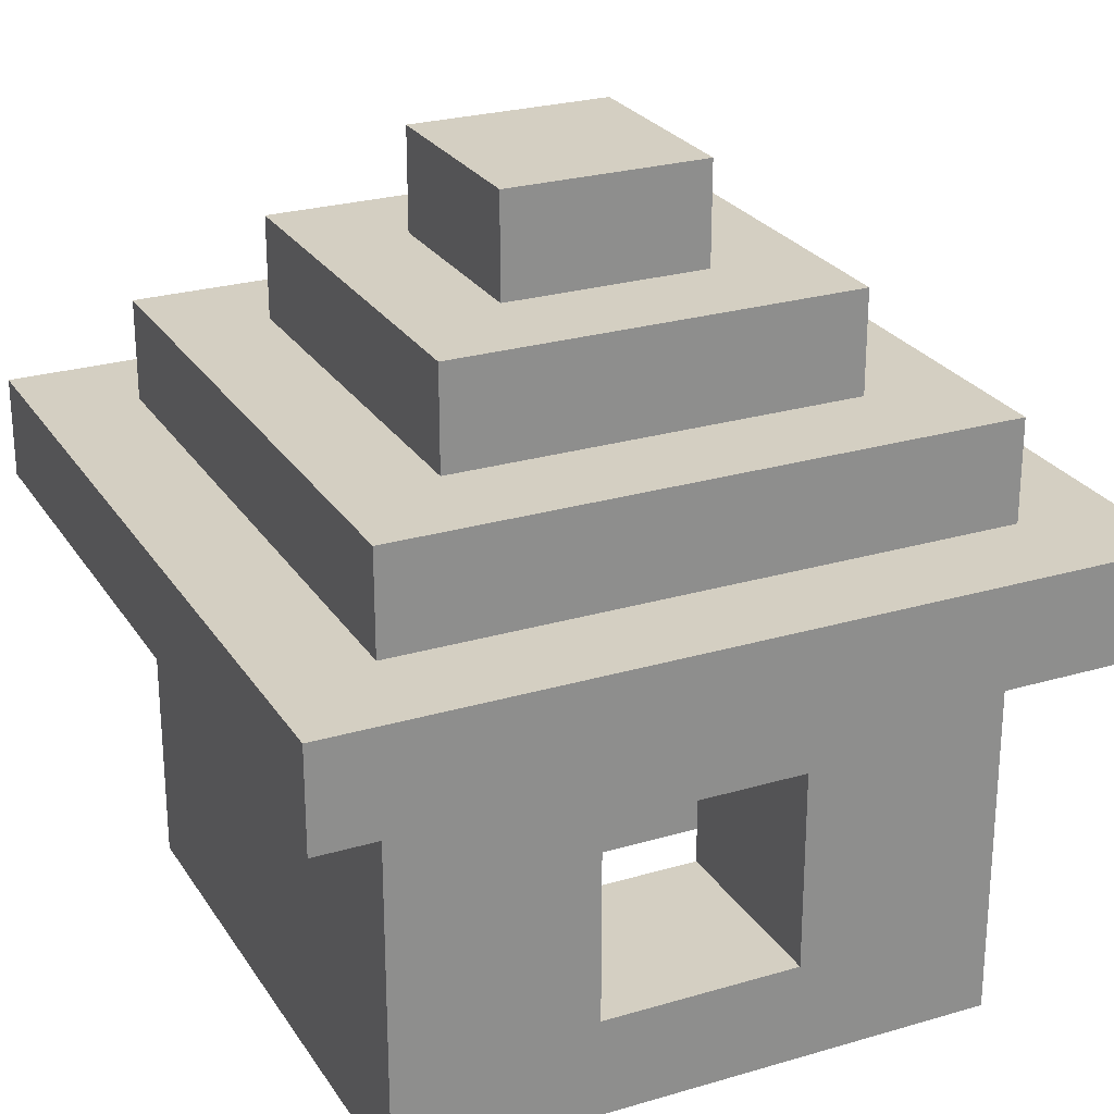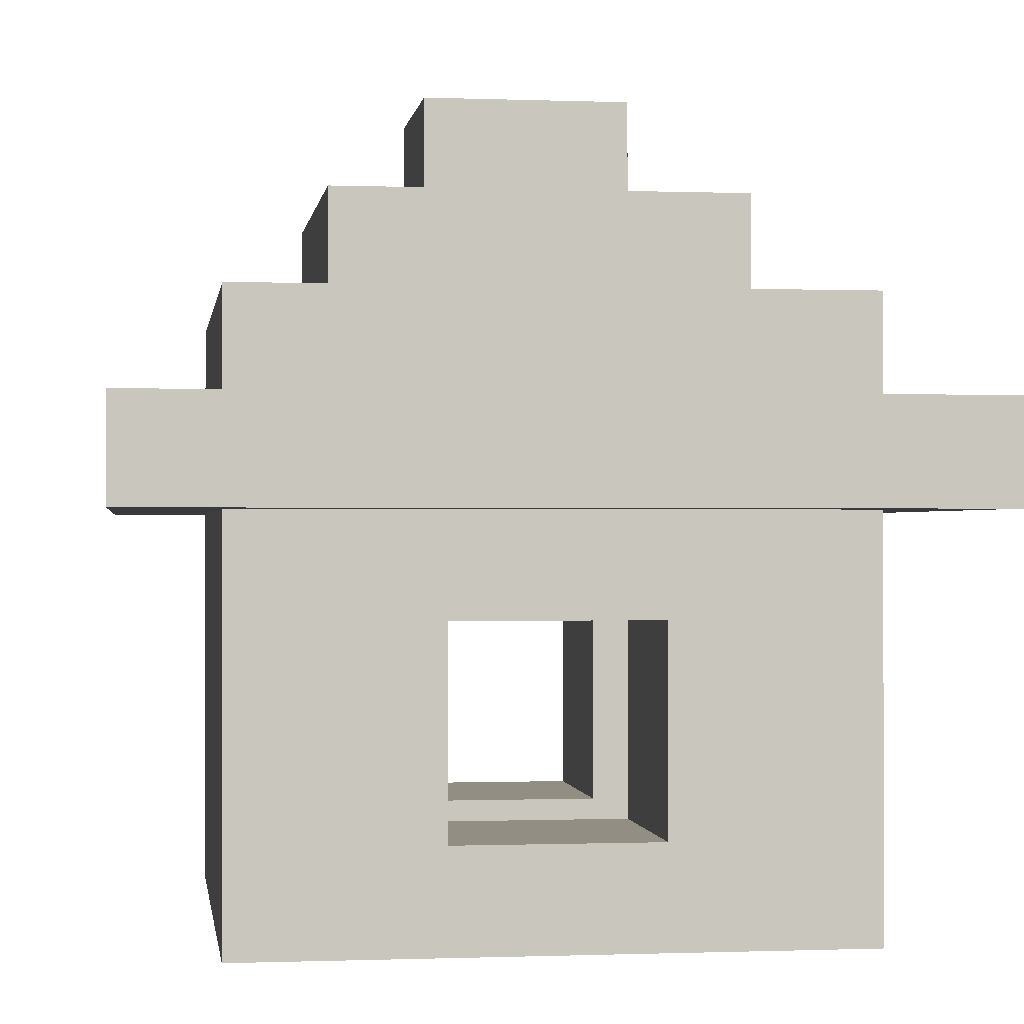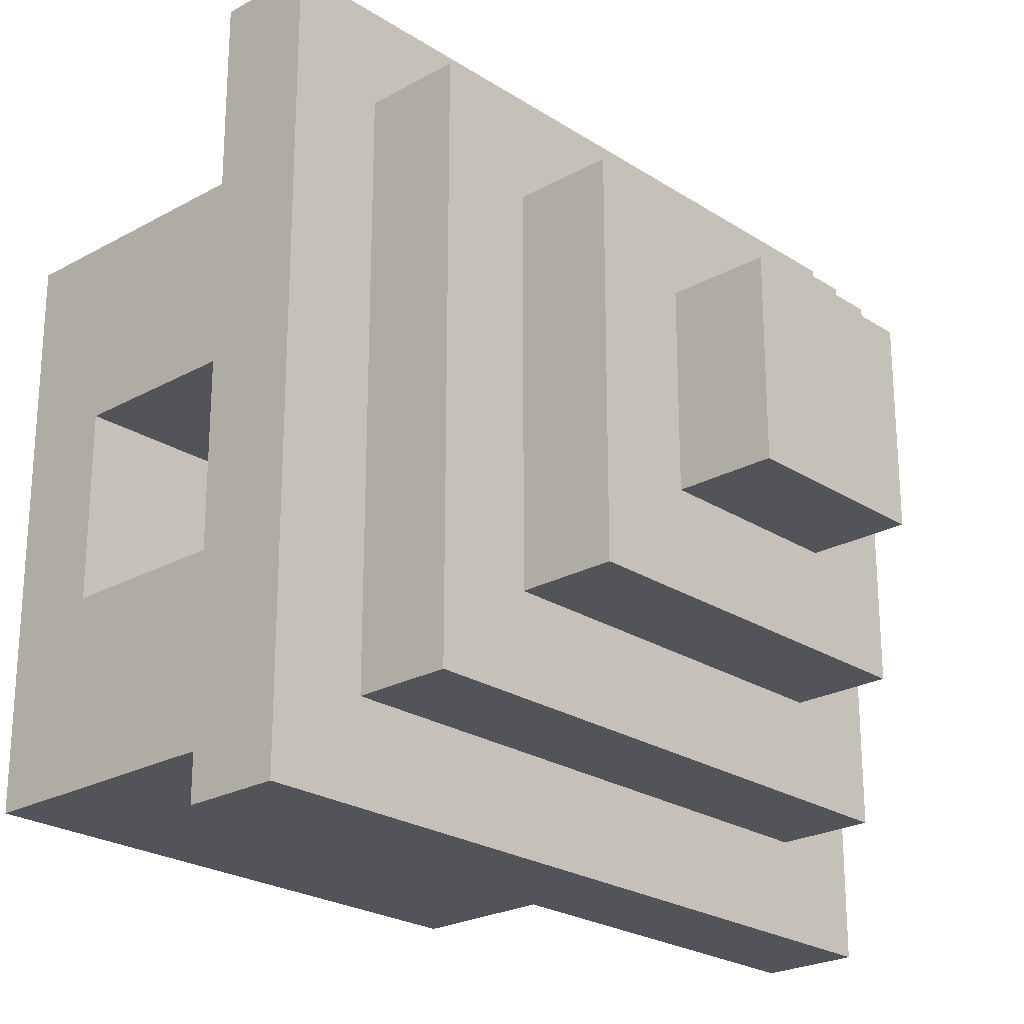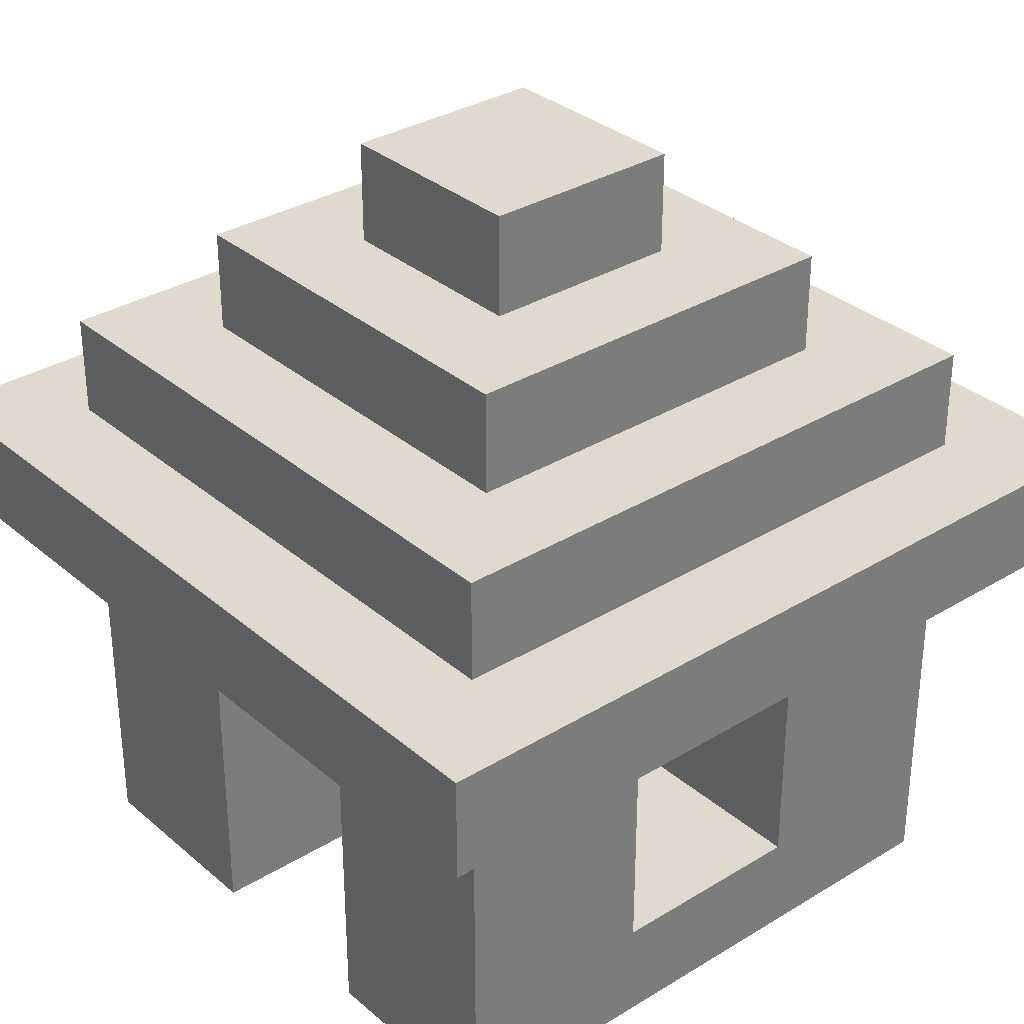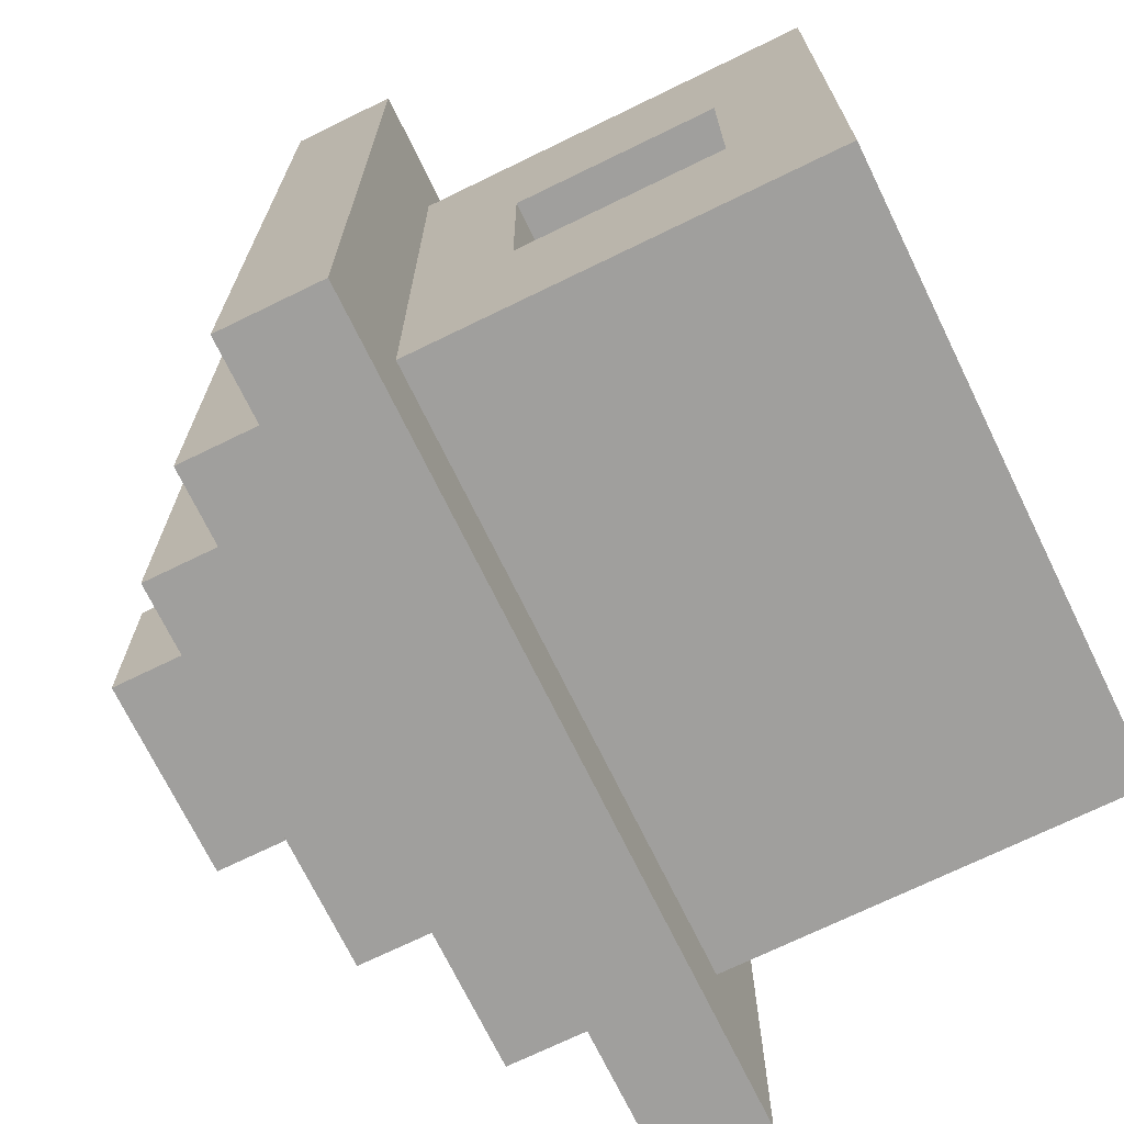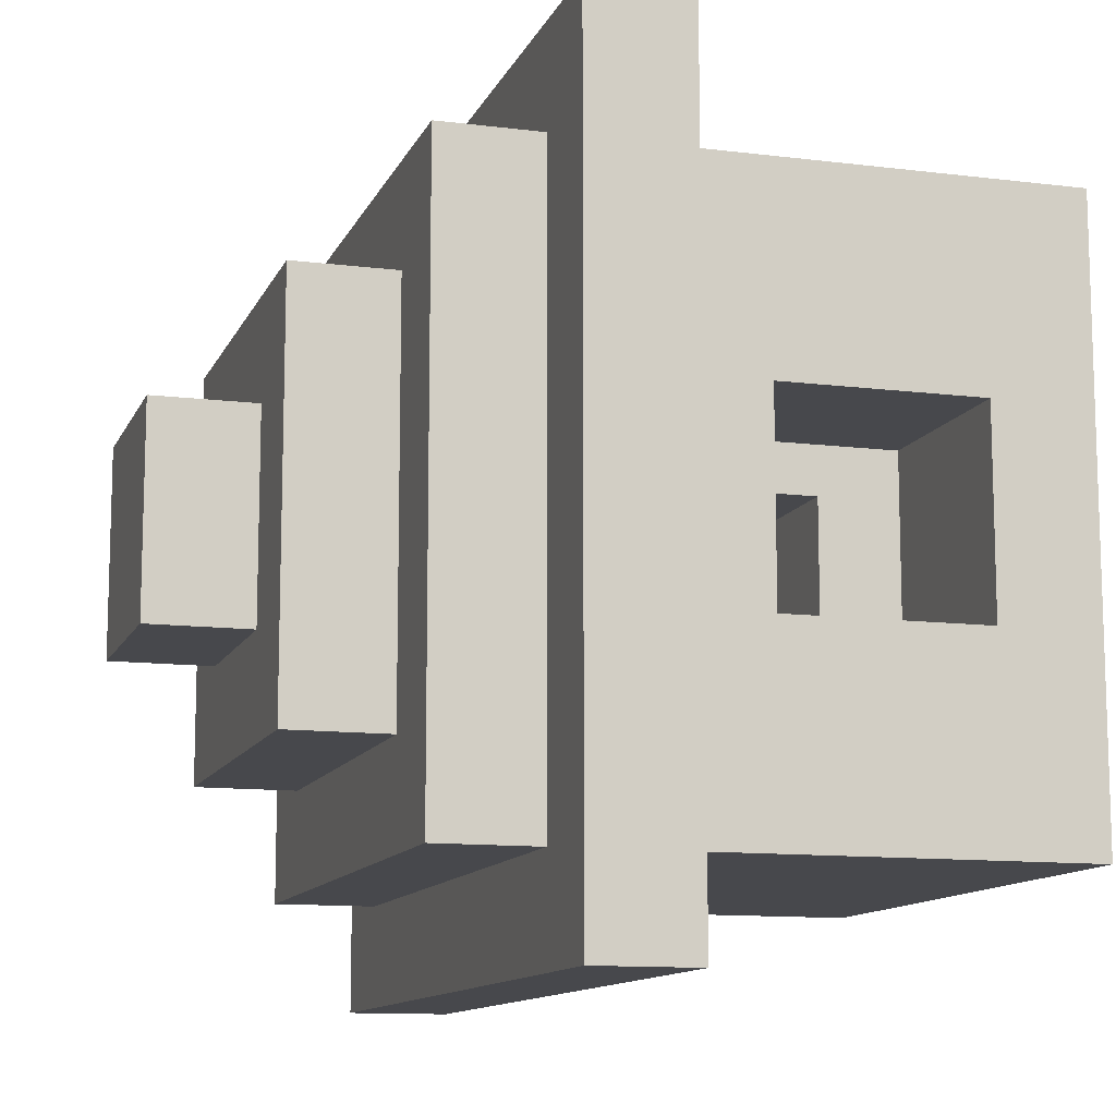
<metadata>
{"format":"obj","ext":"obj","renderer":"f3d","projection":"perspective","resolution":1024,"background":"white","views":[{"elev":25.5,"azim":-115.4,"up":"+Y"},{"elev":-0.5,"azim":-98.0,"up":"+Y"},{"elev":-23.7,"azim":132.9,"up":"+Z"},{"elev":32.6,"azim":49.6,"up":"+Y"},{"elev":-71.4,"azim":-64.0,"up":"+Z"},{"elev":-11.6,"azim":-106.8,"up":"+Z"}]}
</metadata>
<code>
o
v 0.1 2.5 -0.1
v 0.1 2.5 -0.9
v 0.1 2.6 -0.1
v 0.1 2.6 -0.9
v 0.2 2.1 -0.2
v 0.2 2.1 -0.8
v 0.2 2.2 -0.4
v 0.2 2.2 -0.6
v 0.2 2.4 -0.4
v 0.2 2.4 -0.6
v 0.2 2.5 -0.2
v 0.2 2.5 -0.8
v 0.2 2.6 -0.2
v 0.2 2.6 -0.8
v 0.2 2.7 -0.2
v 0.2 2.7 -0.8
v 0.3 2.7 -0.3
v 0.3 2.7 -0.7
v 0.3 2.8 -0.3
v 0.3 2.8 -0.7
v 0.4 2.8 -0.4
v 0.4 2.8 -0.6
v 0.4 2.9 -0.4
v 0.4 2.9 -0.6
v 0.6 2.1 -0.2
v 0.6 2.1 -0.6
v 0.6 2.2 -0.4
v 0.6 2.2 -0.6
v 0.6 2.4 -0.2
v 0.6 2.4 -0.4
v 0.4 2.1 -0.2
v 0.4 2.1 -0.6
v 0.4 2.2 -0.4
v 0.4 2.2 -0.6
v 0.4 2.4 -0.2
v 0.4 2.4 -0.4
v 0.6 2.8 -0.4
v 0.6 2.8 -0.6
v 0.6 2.9 -0.4
v 0.6 2.9 -0.6
v 0.7 2.7 -0.3
v 0.7 2.7 -0.7
v 0.7 2.8 -0.3
v 0.7 2.8 -0.7
v 0.8 2.1 -0.2
v 0.8 2.1 -0.8
v 0.8 2.2 -0.4
v 0.8 2.2 -0.6
v 0.8 2.4 -0.4
v 0.8 2.4 -0.6
v 0.8 2.5 -0.2
v 0.8 2.5 -0.8
v 0.8 2.6 -0.2
v 0.8 2.6 -0.8
v 0.8 2.7 -0.2
v 0.8 2.7 -0.8
v 0.9 2.5 -0.1
v 0.9 2.5 -0.9
v 0.9 2.6 -0.1
v 0.9 2.6 -0.9
v 0.1 2.5 -0.1
v 0.1 2.6 -0.1
v 0.9 2.5 -0.1
v 0.9 2.6 -0.1
v 0.2 2.1 -0.2
v 0.2 2.5 -0.2
v 0.2 2.6 -0.2
v 0.2 2.7 -0.2
v 0.4 2.1 -0.2
v 0.4 2.4 -0.2
v 0.6 2.1 -0.2
v 0.6 2.4 -0.2
v 0.8 2.1 -0.2
v 0.8 2.5 -0.2
v 0.8 2.6 -0.2
v 0.8 2.7 -0.2
v 0.3 2.7 -0.3
v 0.3 2.8 -0.3
v 0.7 2.7 -0.3
v 0.7 2.8 -0.3
v 0.4 2.8 -0.4
v 0.4 2.9 -0.4
v 0.6 2.8 -0.4
v 0.6 2.9 -0.4
v 0.2 2.2 -0.6
v 0.2 2.4 -0.6
v 0.4 2.1 -0.6
v 0.4 2.2 -0.6
v 0.6 2.1 -0.6
v 0.6 2.2 -0.6
v 0.8 2.2 -0.6
v 0.8 2.4 -0.6
v 0.2 2.2 -0.4
v 0.2 2.4 -0.4
v 0.4 2.2 -0.4
v 0.4 2.4 -0.4
v 0.6 2.2 -0.4
v 0.6 2.4 -0.4
v 0.8 2.2 -0.4
v 0.8 2.4 -0.4
v 0.4 2.8 -0.6
v 0.4 2.9 -0.6
v 0.6 2.8 -0.6
v 0.6 2.9 -0.6
v 0.3 2.7 -0.7
v 0.3 2.8 -0.7
v 0.7 2.7 -0.7
v 0.7 2.8 -0.7
v 0.2 2.1 -0.8
v 0.2 2.5 -0.8
v 0.2 2.6 -0.8
v 0.2 2.7 -0.8
v 0.8 2.1 -0.8
v 0.8 2.5 -0.8
v 0.8 2.6 -0.8
v 0.8 2.7 -0.8
v 0.1 2.5 -0.9
v 0.1 2.6 -0.9
v 0.9 2.5 -0.9
v 0.9 2.6 -0.9
v 0.2 2.1 -0.2
v 0.4 2.1 -0.2
v 0.6 2.1 -0.2
v 0.8 2.1 -0.2
v 0.4 2.1 -0.6
v 0.6 2.1 -0.6
v 0.2 2.1 -0.8
v 0.8 2.1 -0.8
v 0.4 2.4 -0.2
v 0.6 2.4 -0.2
v 0.2 2.4 -0.4
v 0.4 2.4 -0.4
v 0.6 2.4 -0.4
v 0.8 2.4 -0.4
v 0.2 2.4 -0.6
v 0.8 2.4 -0.6
v 0.1 2.5 -0.1
v 0.9 2.5 -0.1
v 0.2 2.5 -0.2
v 0.8 2.5 -0.2
v 0.2 2.5 -0.8
v 0.8 2.5 -0.8
v 0.1 2.5 -0.9
v 0.9 2.5 -0.9
v 0.2 2.2 -0.4
v 0.4 2.2 -0.4
v 0.6 2.2 -0.4
v 0.8 2.2 -0.4
v 0.2 2.2 -0.6
v 0.4 2.2 -0.6
v 0.6 2.2 -0.6
v 0.8 2.2 -0.6
v 0.1 2.6 -0.1
v 0.9 2.6 -0.1
v 0.2 2.6 -0.2
v 0.8 2.6 -0.2
v 0.2 2.6 -0.8
v 0.8 2.6 -0.8
v 0.1 2.6 -0.9
v 0.9 2.6 -0.9
v 0.2 2.7 -0.2
v 0.8 2.7 -0.2
v 0.3 2.7 -0.3
v 0.7 2.7 -0.3
v 0.3 2.7 -0.7
v 0.7 2.7 -0.7
v 0.2 2.7 -0.8
v 0.8 2.7 -0.8
v 0.3 2.8 -0.3
v 0.7 2.8 -0.3
v 0.4 2.8 -0.4
v 0.6 2.8 -0.4
v 0.4 2.8 -0.6
v 0.6 2.8 -0.6
v 0.3 2.8 -0.7
v 0.7 2.8 -0.7
v 0.4 2.9 -0.4
v 0.6 2.9 -0.4
v 0.4 2.9 -0.6
v 0.6 2.9 -0.6
f 3 2 1
f 4 2 3
f 7 6 5
f 8 6 7
f 9 7 5
f 10 6 8
f 11 9 5
f 11 10 9
f 12 6 10
f 12 10 11
f 15 14 13
f 16 14 15
f 19 18 17
f 20 18 19
f 23 22 21
f 24 22 23
f 27 26 25
f 28 26 27
f 29 27 25
f 30 27 29
f 31 32 33
f 33 32 34
f 31 33 35
f 35 33 36
f 37 38 39
f 39 38 40
f 41 42 43
f 43 42 44
f 45 46 47
f 47 46 48
f 45 47 49
f 48 46 50
f 45 49 51
f 49 50 51
f 50 46 52
f 51 50 52
f 53 54 55
f 55 54 56
f 57 58 59
f 59 58 60
f 63 62 61
f 64 62 63
f 69 66 65
f 70 66 69
f 72 66 70
f 73 72 71
f 74 66 72
f 74 72 73
f 75 68 67
f 76 68 75
f 79 78 77
f 80 78 79
f 83 82 81
f 84 82 83
f 88 86 85
f 89 88 87
f 90 86 88
f 90 88 89
f 91 86 90
f 92 86 91
f 93 94 95
f 95 94 96
f 97 98 99
f 99 98 100
f 101 102 103
f 103 102 104
f 105 106 107
f 107 106 108
f 109 110 113
f 113 110 114
f 111 112 115
f 115 112 116
f 117 118 119
f 119 118 120
f 125 122 121
f 126 124 123
f 127 125 121
f 127 126 125
f 128 124 126
f 128 126 127
f 132 130 129
f 133 130 132
f 135 132 131
f 135 134 133
f 135 133 132
f 136 134 135
f 139 138 137
f 140 138 139
f 141 139 137
f 142 138 140
f 143 141 137
f 143 142 141
f 144 138 142
f 144 142 143
f 145 146 149
f 149 146 150
f 147 148 151
f 151 148 152
f 153 154 155
f 155 154 156
f 153 155 157
f 156 154 158
f 153 157 159
f 157 158 159
f 158 154 160
f 159 158 160
f 161 162 163
f 163 162 164
f 161 163 165
f 164 162 166
f 161 165 167
f 165 166 167
f 166 162 168
f 167 166 168
f 169 170 171
f 171 170 172
f 169 171 173
f 172 170 174
f 169 173 175
f 173 174 175
f 174 170 176
f 175 174 176
f 177 178 179
f 179 178 180

</code>
